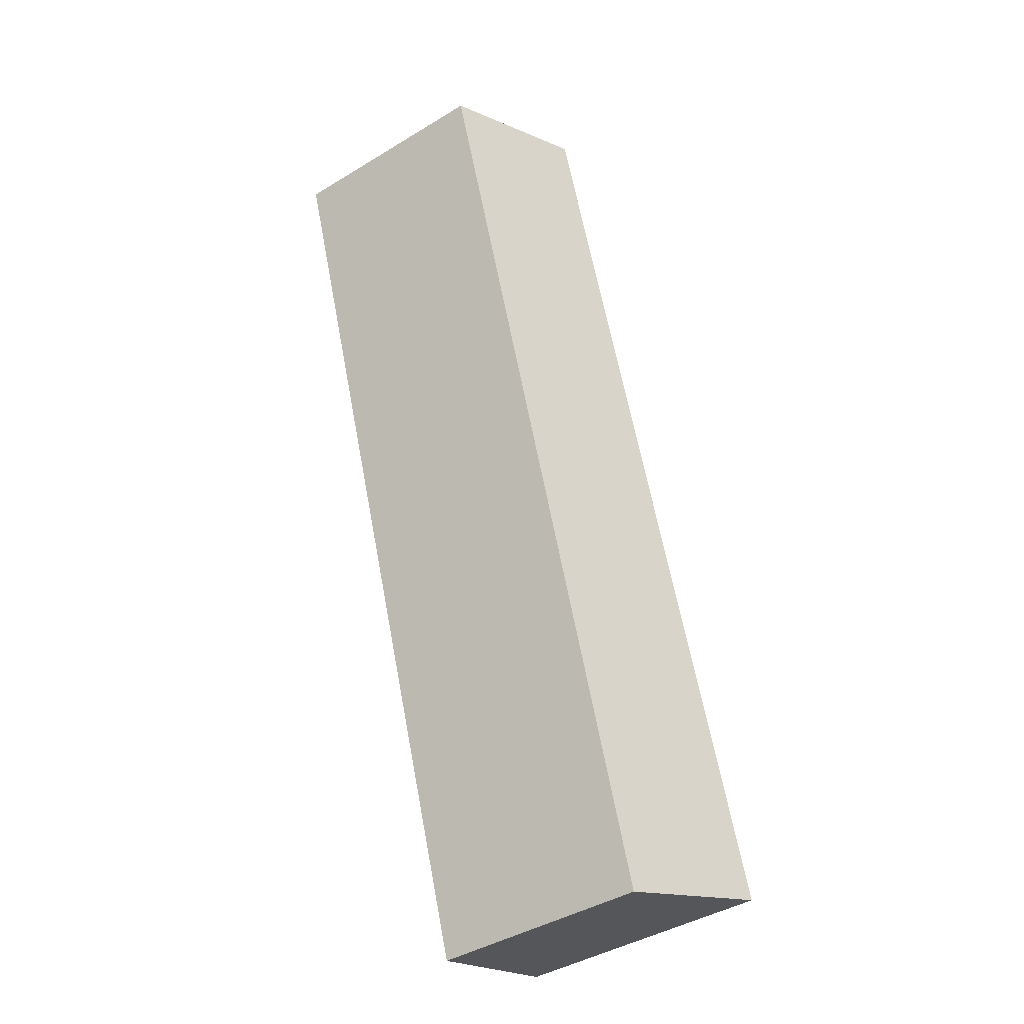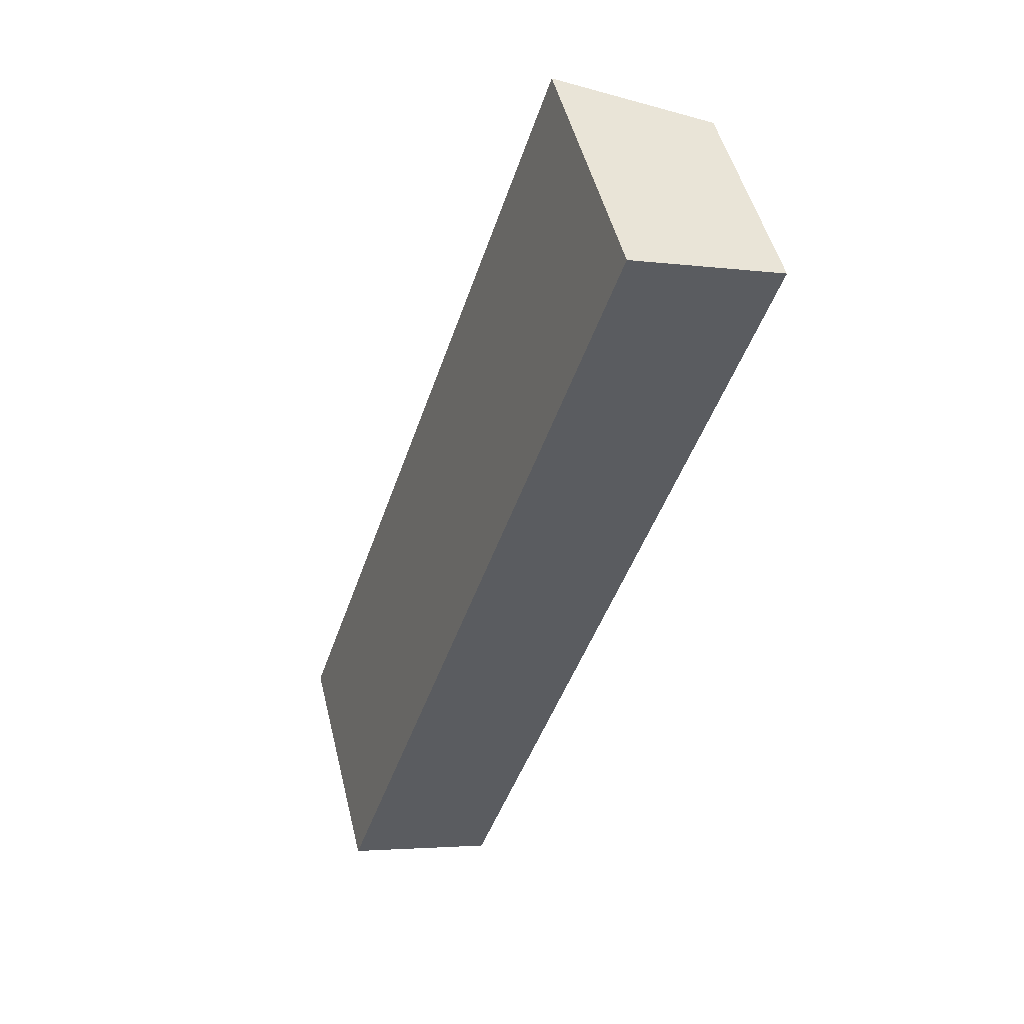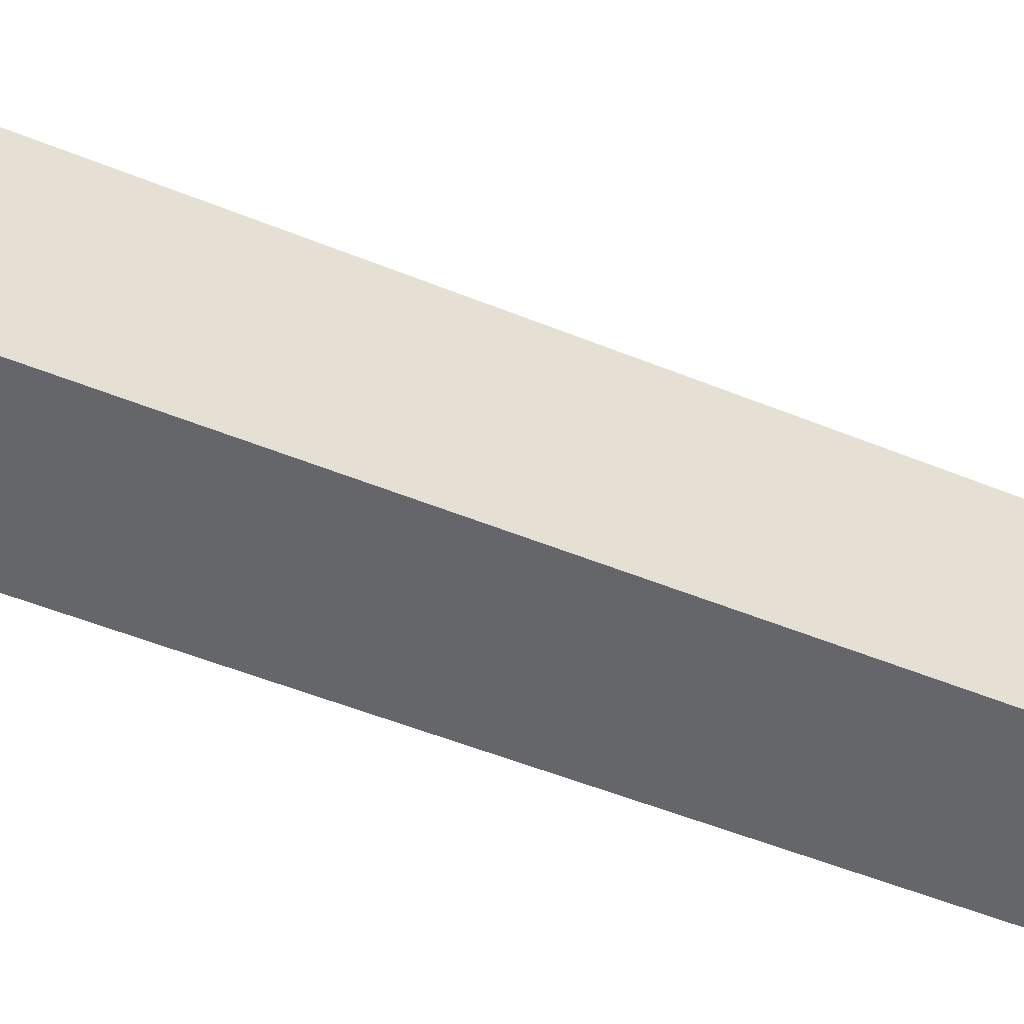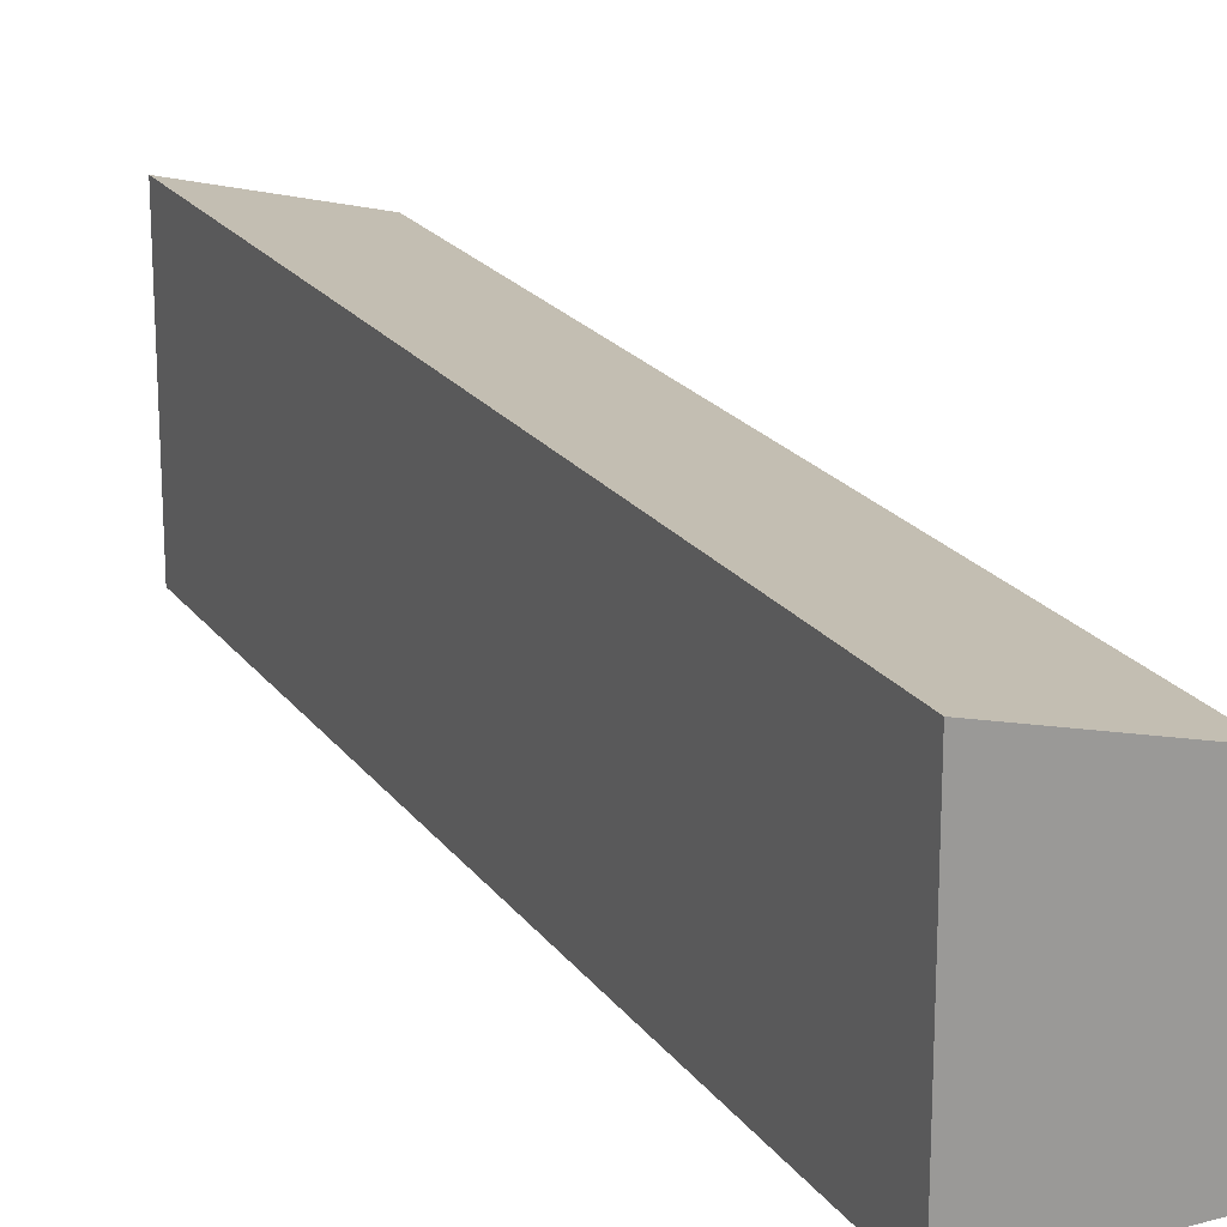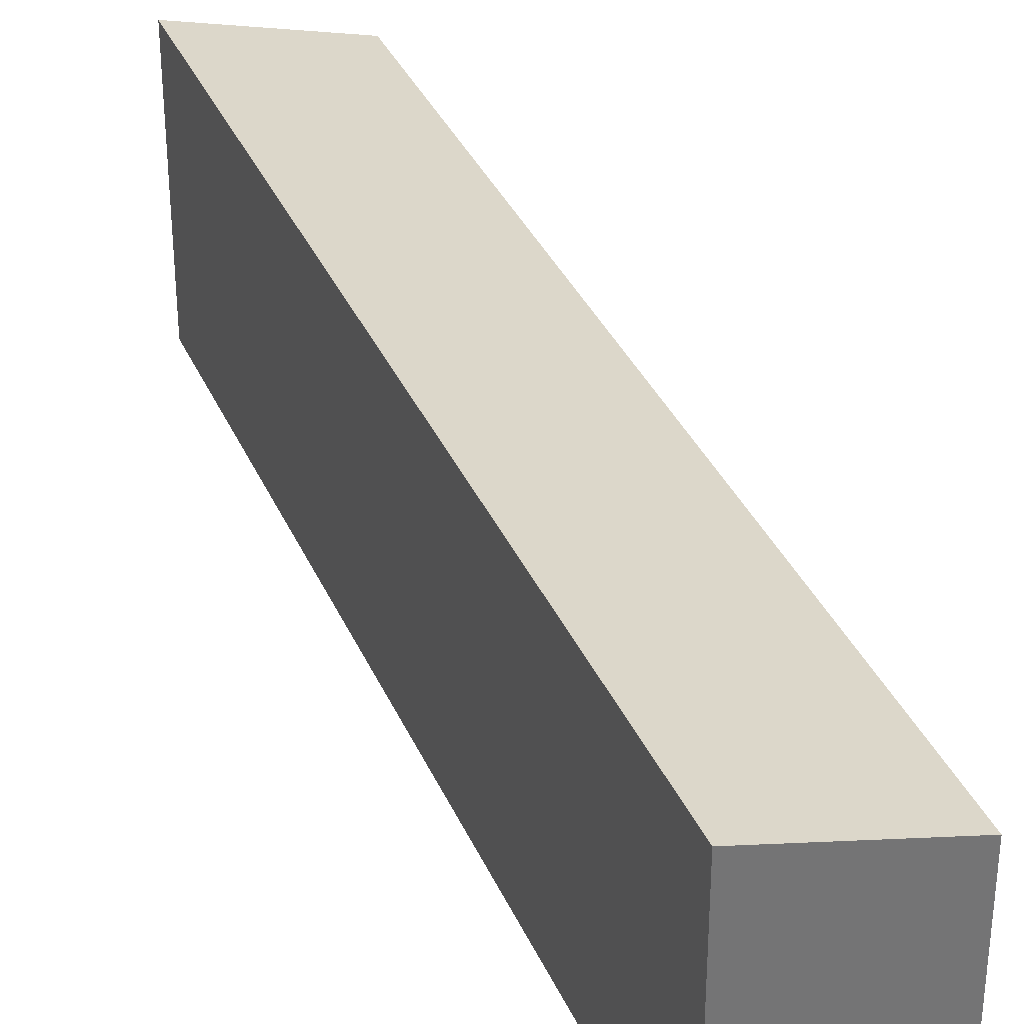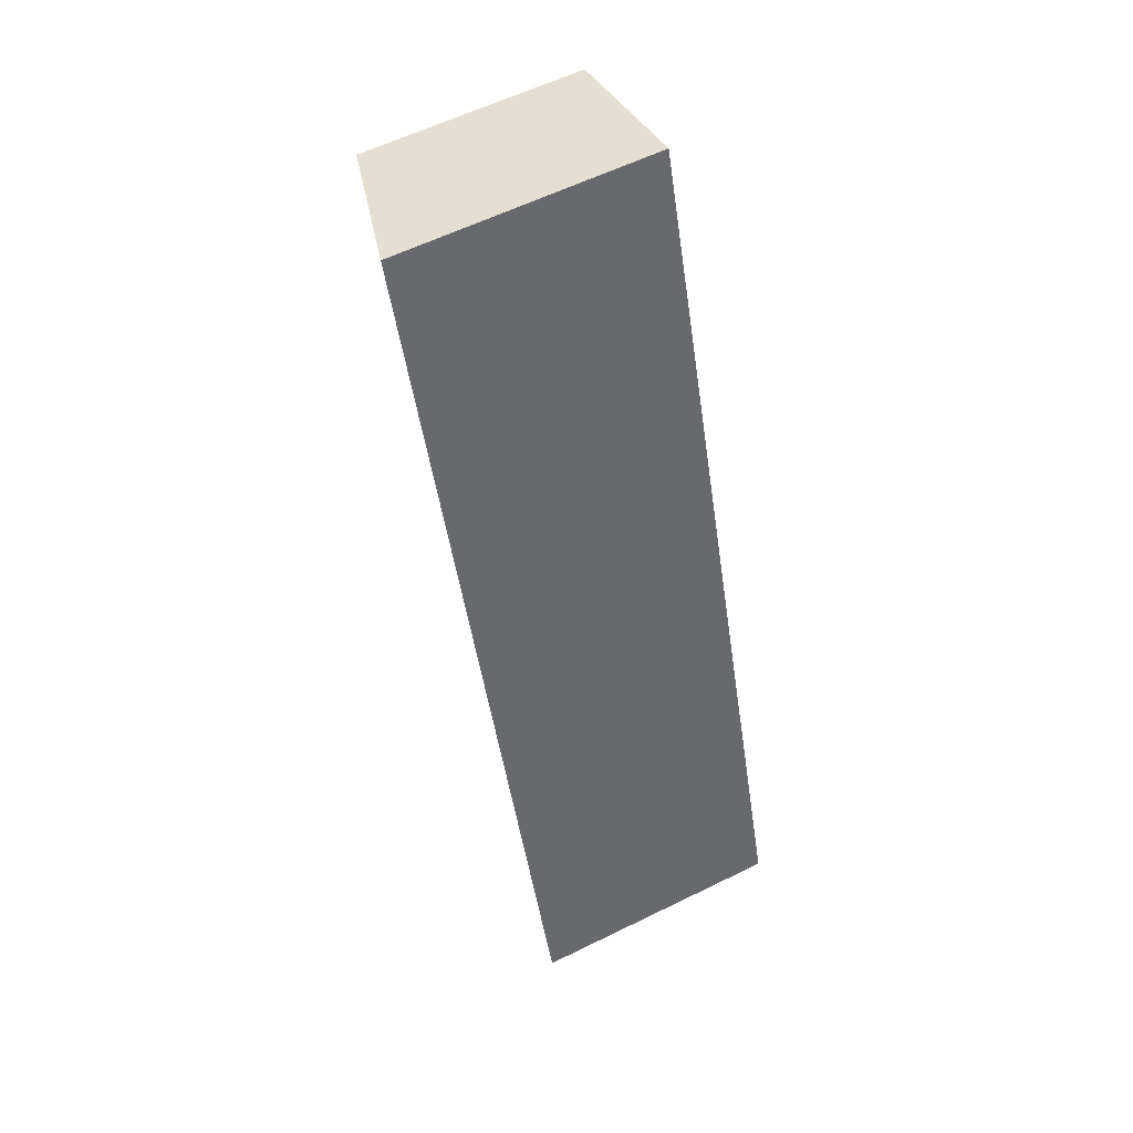
<metadata>
{"format":"obj","ext":"obj","renderer":"f3d","projection":"perspective","resolution":1024,"background":"white","views":[{"elev":-42.4,"azim":126.0,"up":"+Z"},{"elev":50.2,"azim":-13.7,"up":"+Z"},{"elev":-51.8,"azim":84.3,"up":"+Y"},{"elev":20.7,"azim":-7.4,"up":"+Y"},{"elev":34.8,"azim":-3.1,"up":"+Y"},{"elev":59.5,"azim":-116.8,"up":"+Z"}]}
</metadata>
<code>
v  0 4.916 3.01e-16
v  8.406 4.131 15.98
v  2.87 4.131 -0.94
v  5.537 4.915 16.91
v  8.406 -9.784e-16 15.98
v  2.87 5.756e-17 -0.94
v  0 0 0
v  5.537 -1.036e-15 16.91
g defaultobject
f 1 2 3
f 2 1 4
f 5 3 2
f 3 5 6
f 3 7 1
f 7 3 6
f 7 4 1
f 4 7 8
f 8 2 4
f 2 8 5
f 8 6 5
f 6 8 7

</code>
